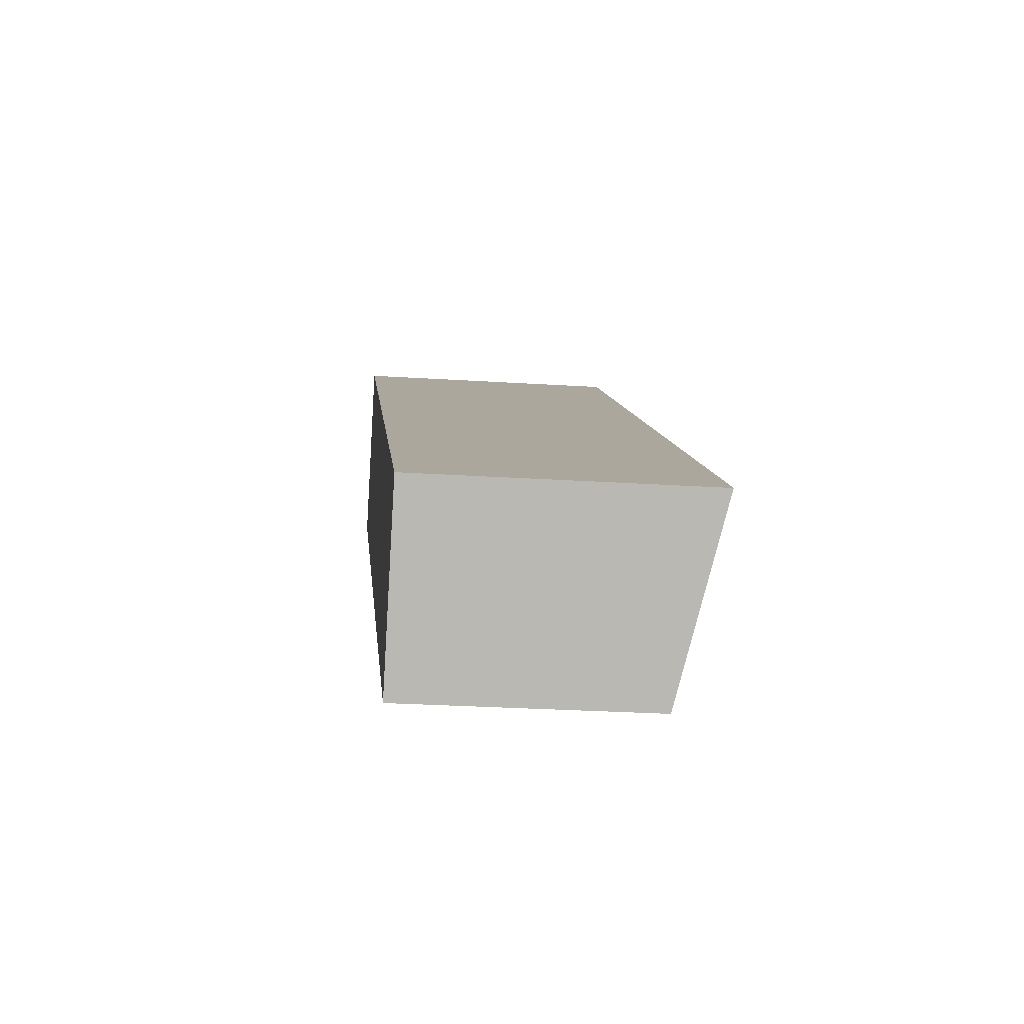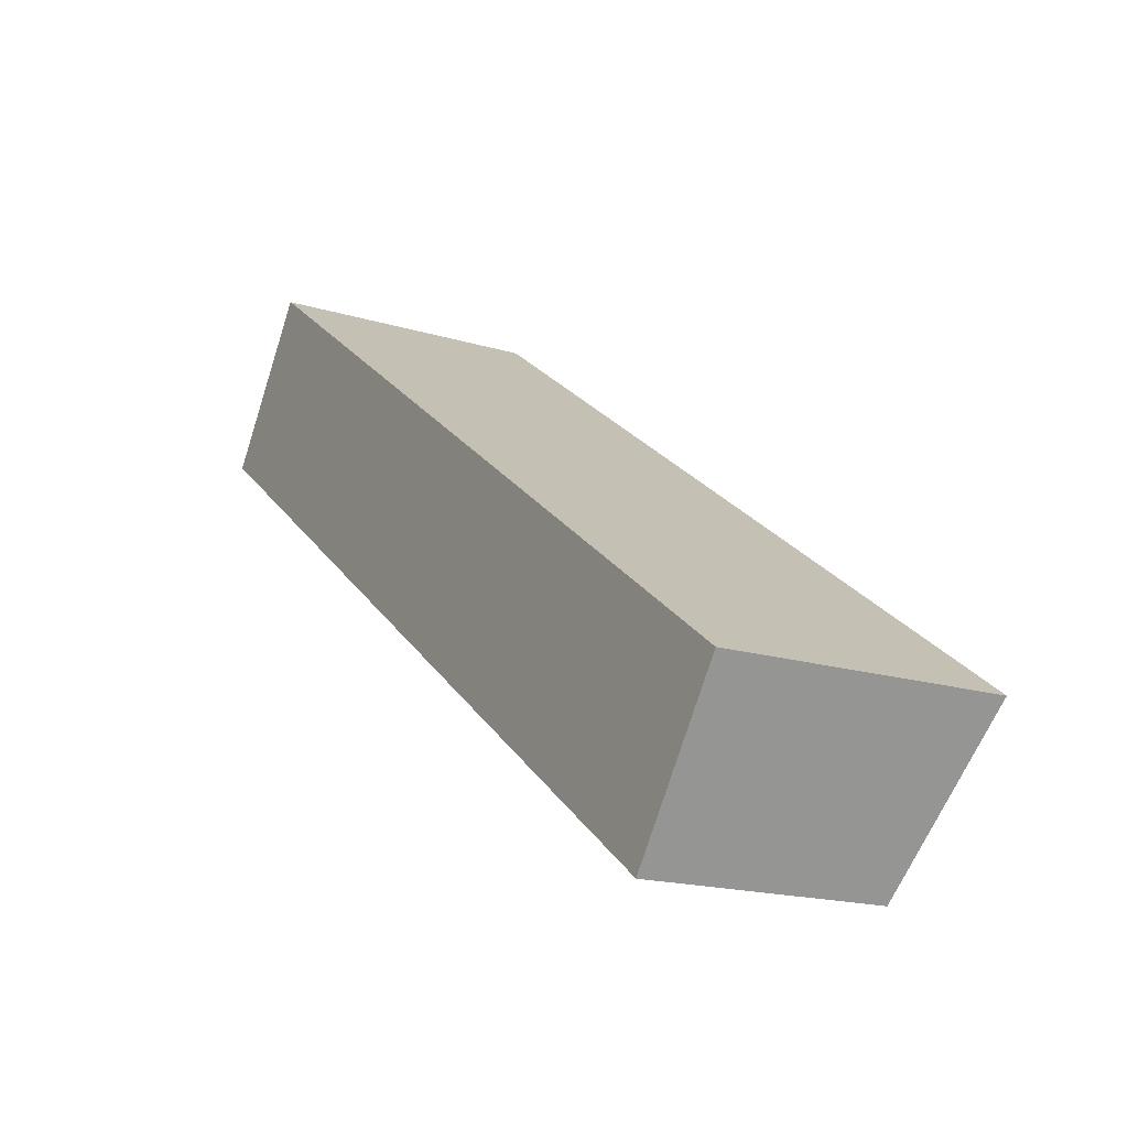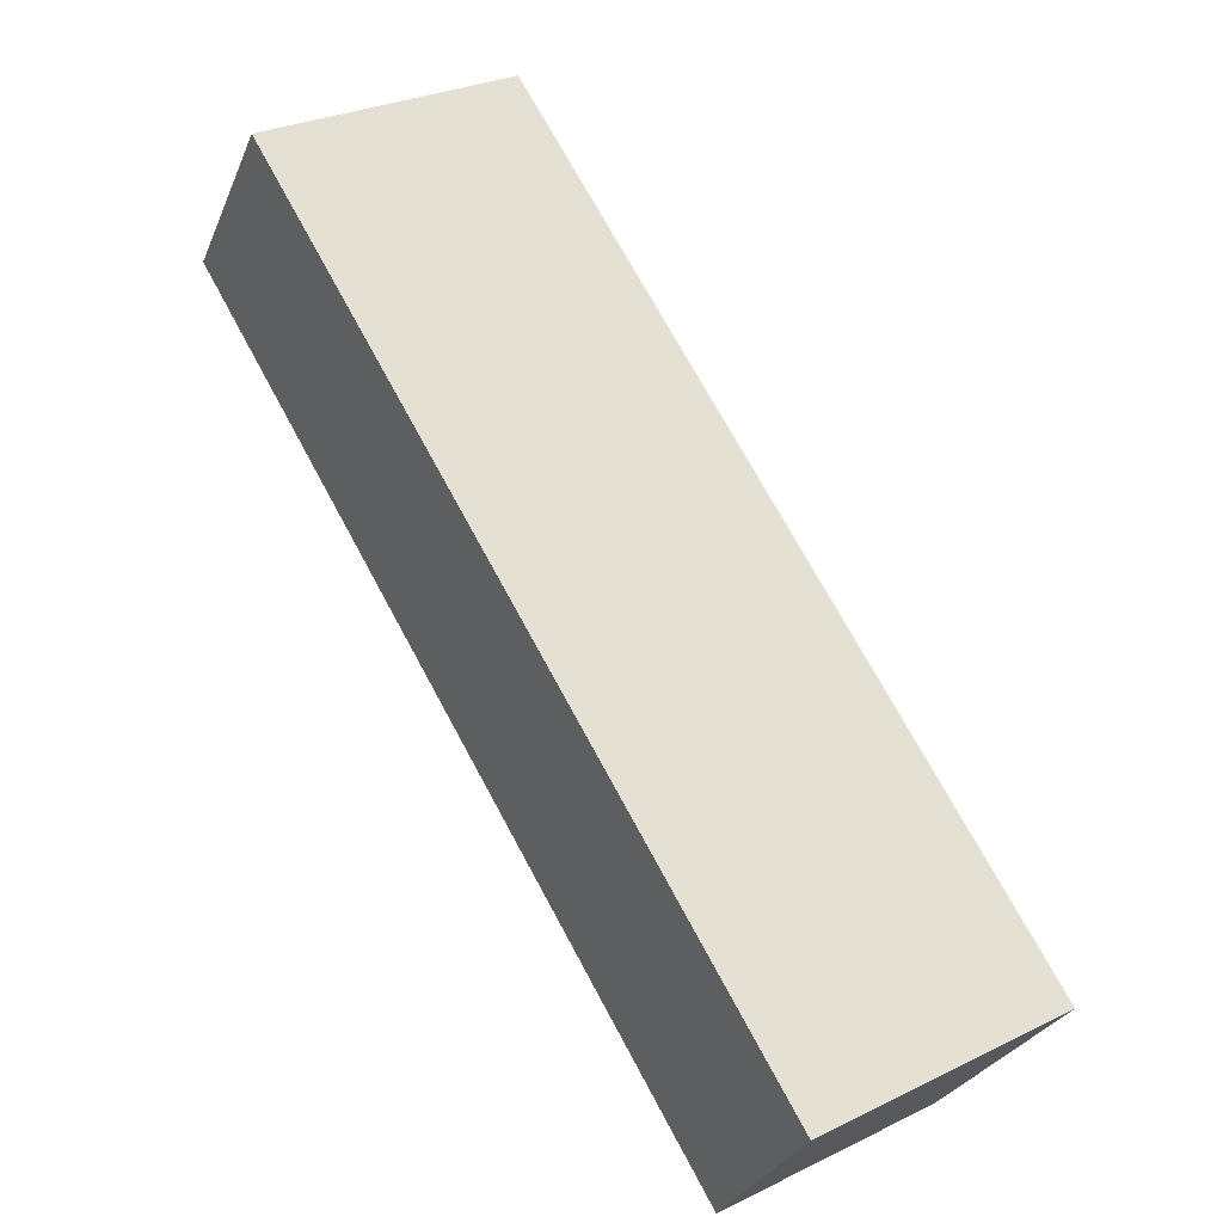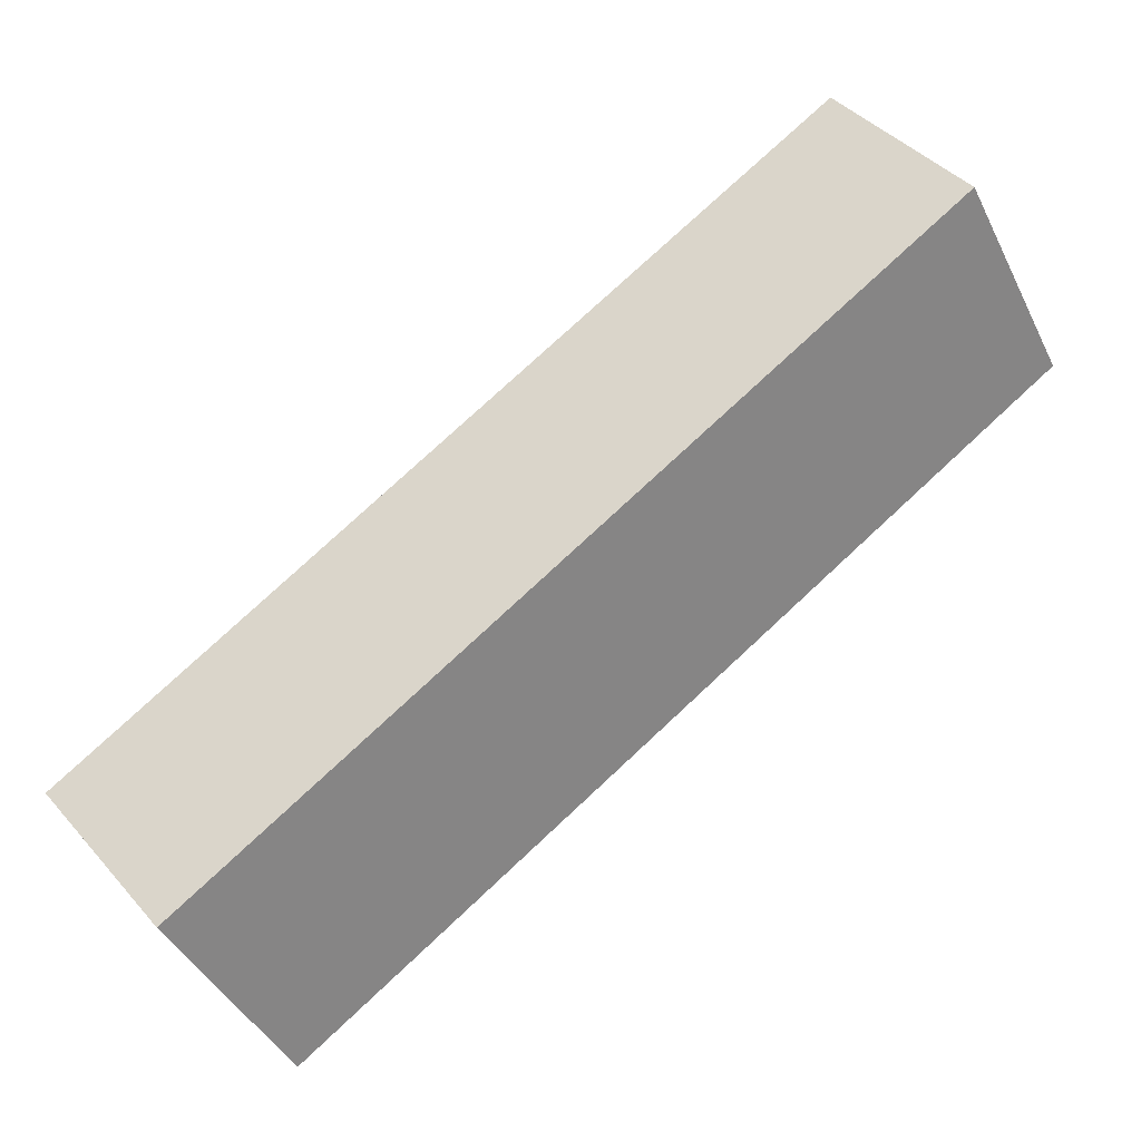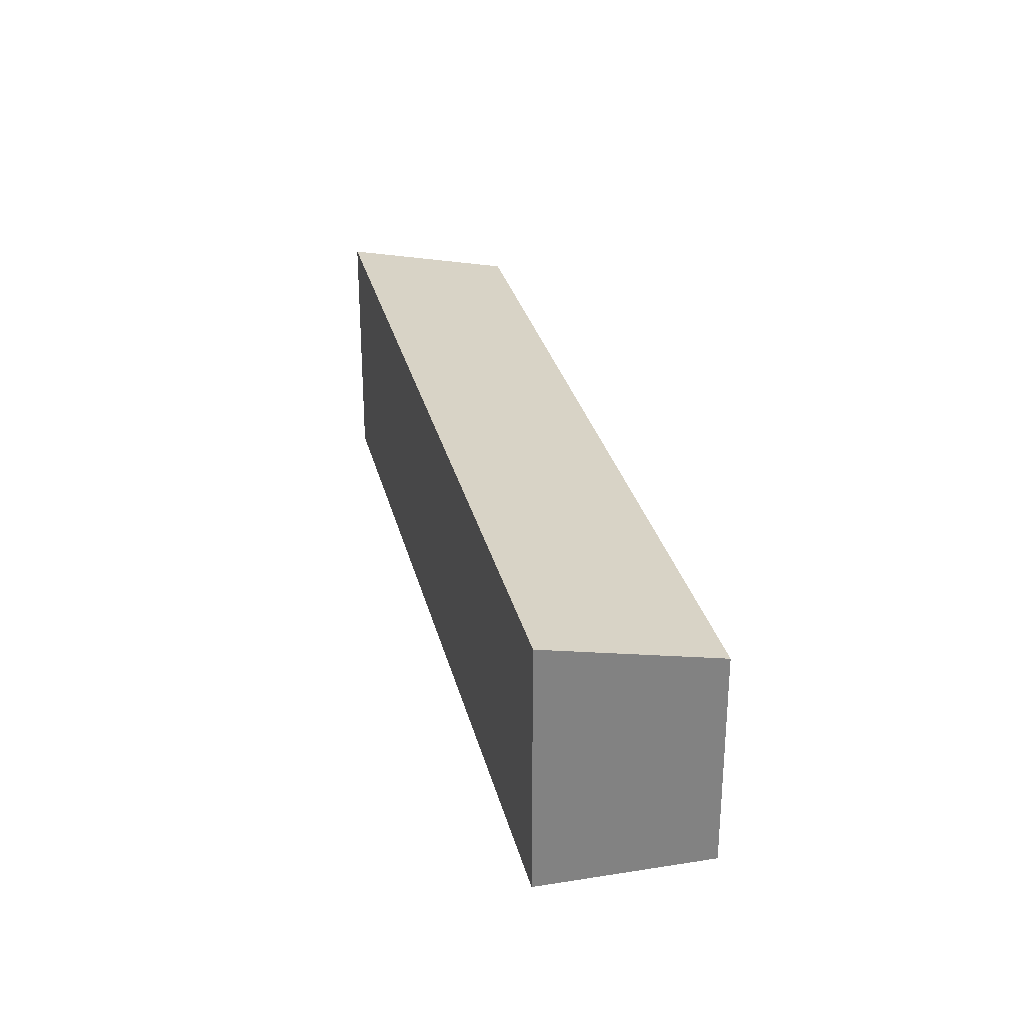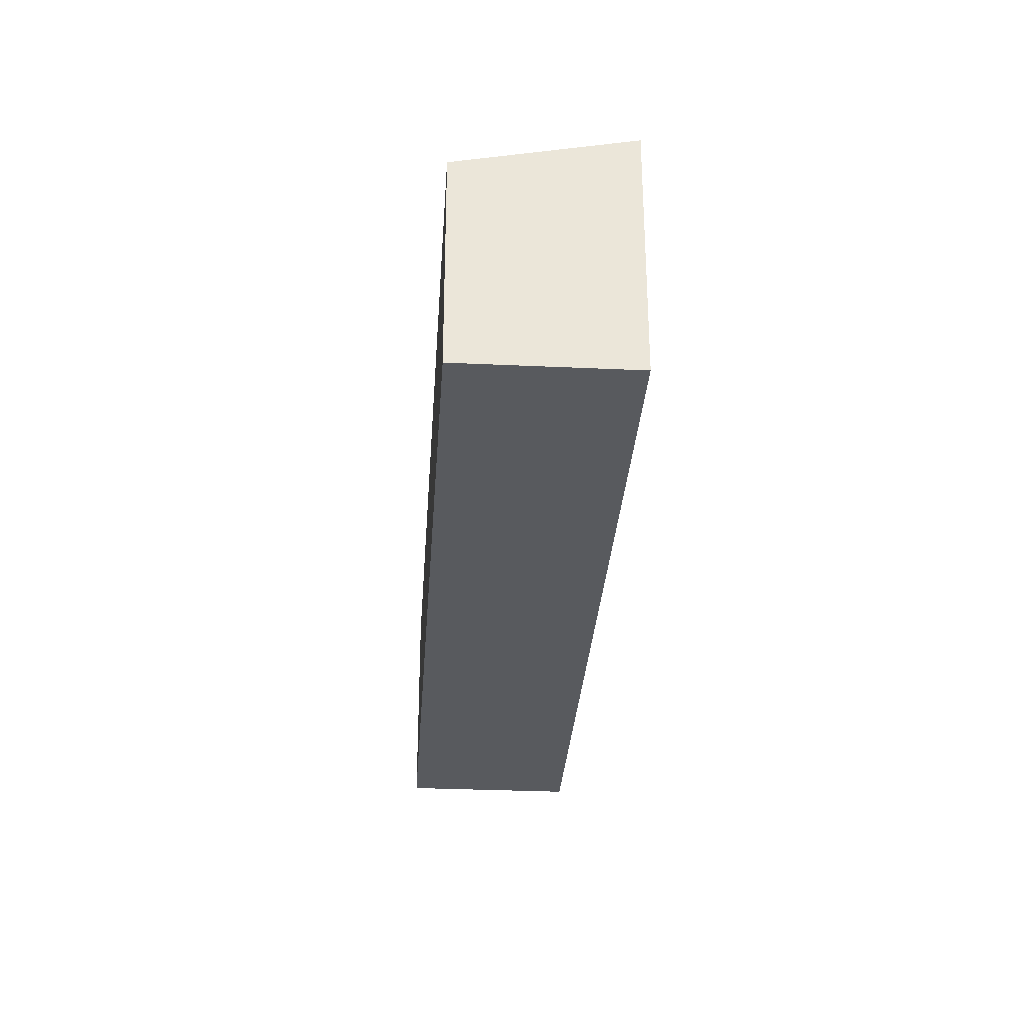
<metadata>
{"format":"obj","ext":"obj","renderer":"f3d","projection":"perspective","resolution":1024,"background":"white","views":[{"elev":-28.1,"azim":84.5,"up":"+Z"},{"elev":-17.7,"azim":59.2,"up":"+Z"},{"elev":29.1,"azim":54.2,"up":"+Z"},{"elev":-43.6,"azim":-154.8,"up":"+Z"},{"elev":29.6,"azim":112.8,"up":"+Y"},{"elev":-31.1,"azim":-57.7,"up":"+Y"}]}
</metadata>
<code>
v -4.834 3.13 3.446
v -4.152 3.368 4.382
v -0.0348 3.13 -0.04723
v 0.6469 3.368 0.8894
v -5.515 2.892 2.509
v -4.834 3.13 3.446
v -0.7166 2.892 -0.9839
v -0.0348 3.13 -0.04723
v -0.0348 3.13 -0.04723
v 0.6469 3.368 0.8894
v 5.446 3.368 -2.603
v 4.764 3.13 -3.54
v -0.7166 2.892 -0.9839
v -0.0348 3.13 -0.04723
v 4.764 3.13 -3.54
v 4.082 2.892 -4.477
v -8.269 3.606 8.812
v 0.6469 3.368 0.8894
v -4.152 3.368 4.382
v -8.269 3.606 8.812
v 10.93 3.606 -5.159
v 0.6469 3.368 0.8894
v -8.269 3.606 8.812
v -4.152 3.368 4.382
v -4.834 3.13 3.446
v -11 2.653 5.066
v -4.834 3.13 3.446
v -5.515 2.892 2.509
v -11 2.653 5.066
v -8.269 3.606 8.812
v -4.834 3.13 3.446
v -11 2.653 5.066
v -5.515 2.892 2.509
v -0.7166 2.892 -0.9839
v 4.764 3.13 -3.54
v 5.446 3.368 -2.603
v 10.93 3.606 -5.159
v 0.6469 3.368 0.8894
v 10.93 3.606 -5.159
v 5.446 3.368 -2.603
v 4.764 3.13 -3.54
v 10.93 3.606 -5.159
v 8.199 2.653 -8.906
v -0.7166 2.892 -0.9839
v 4.082 2.892 -4.477
v 8.199 2.653 -8.906
v 4.082 2.892 -4.477
v 4.764 3.13 -3.54
v 8.199 2.653 -8.906
v -11 2.653 5.066
v -0.7166 2.892 -0.9839
v 8.199 2.653 -8.906
v -8.269 -3.142 8.812
v 10.93 3.606 -5.159
v -8.269 3.606 8.812
v 10.93 -3.142 -5.159
v 8.199 2.653 -8.906
v 9.563 -3.142 -7.033
v 8.199 -3.142 -8.906
v 9.563 -3.142 -7.033
v 10.93 3.606 -5.159
v 10.93 -3.142 -5.159
v 8.199 2.653 -8.906
v 10.93 3.606 -5.159
v 9.563 -3.142 -7.033
v -11 -3.142 5.066
v -11 2.653 5.066
v 8.199 -3.142 -8.906
v 8.199 2.653 -8.906
v -9.632 -3.142 6.939
v -8.269 -3.142 8.812
v -8.269 3.606 8.812
v -11 2.653 5.066
v -11 -3.142 5.066
v -9.632 -3.142 6.939
v -11 2.653 5.066
v -9.632 -3.142 6.939
v -8.269 3.606 8.812
v -11 -3.142 5.066
v 9.563 -3.142 -7.033
v -9.632 -3.142 6.939
v 8.199 -3.142 -8.906
v -8.269 -3.142 8.812
v 10.93 -3.142 -5.159
g CDNNDG02_0017830
f 1 2 3
f 3 2 4
f 5 6 7
f 7 6 8
f 9 10 11
f 12 9 11
f 13 14 15
f 16 13 15
f 17 18 19
f 20 21 22
f 23 24 25
f 26 27 28
f 29 30 31
f 32 33 34
f 35 36 37
f 38 39 40
f 41 42 43
f 44 45 46
f 47 48 49
f 50 51 52
f 53 54 55
f 53 56 54
f 57 58 59
f 60 61 62
f 63 64 65
f 66 67 68
f 69 68 67
f 70 71 72
f 73 74 75
f 76 77 78
f 79 80 81
f 79 82 80
f 81 80 83
f 83 80 84

</code>
